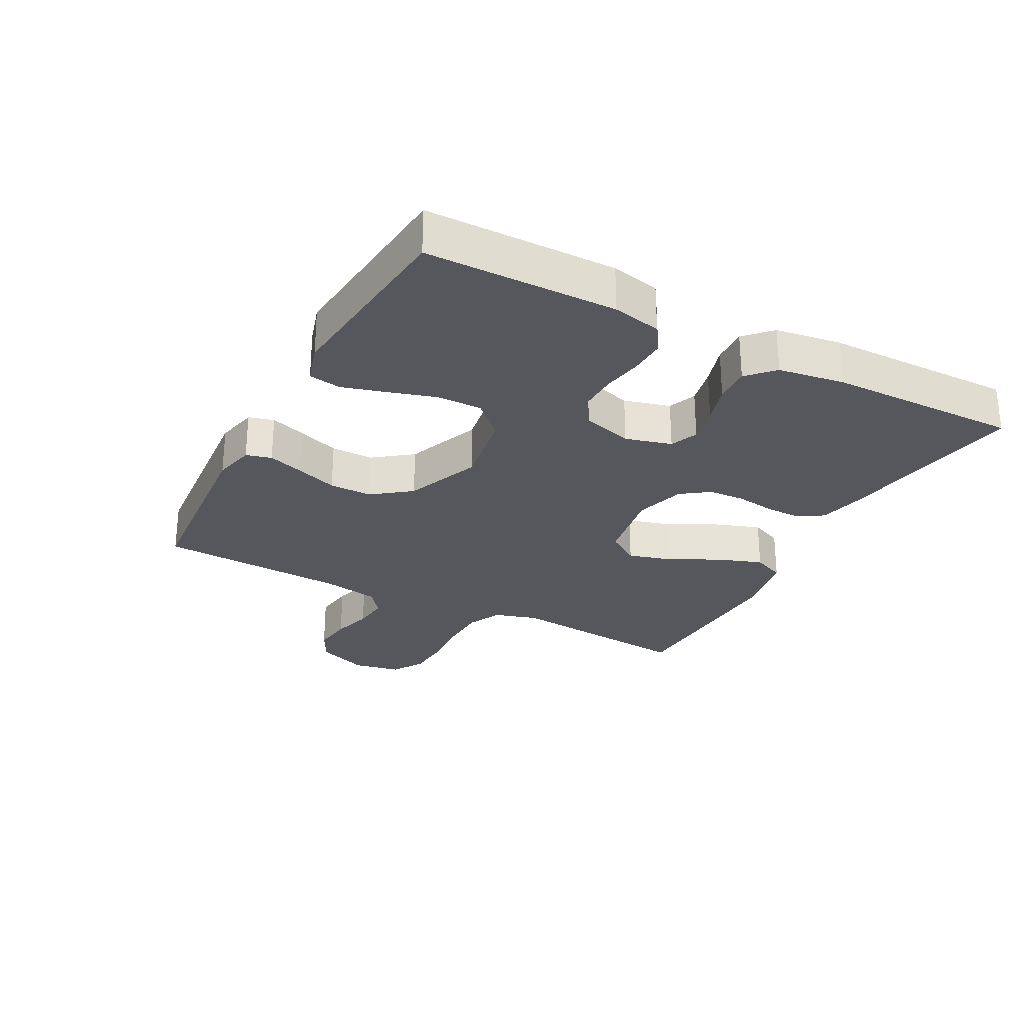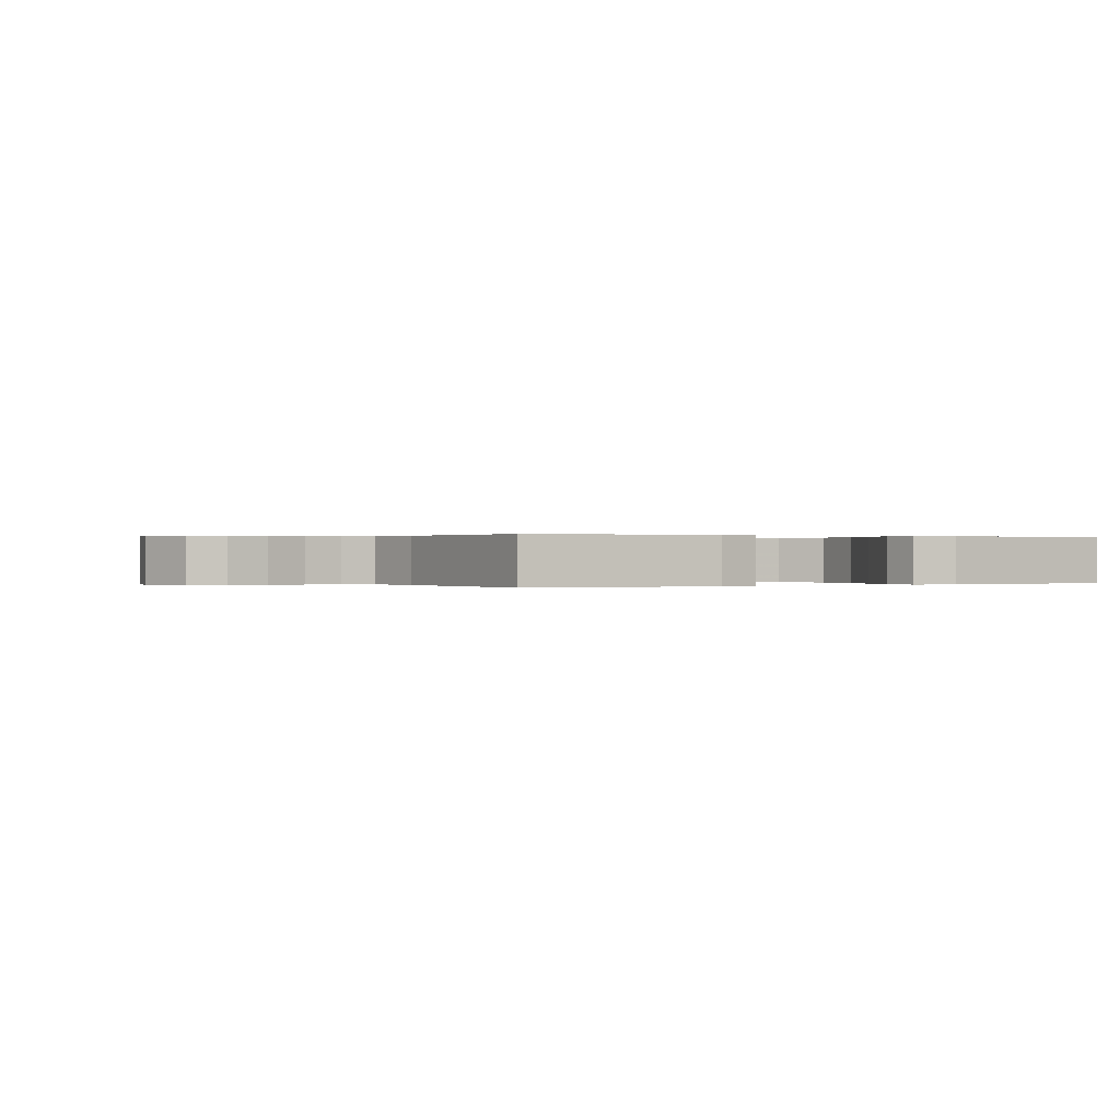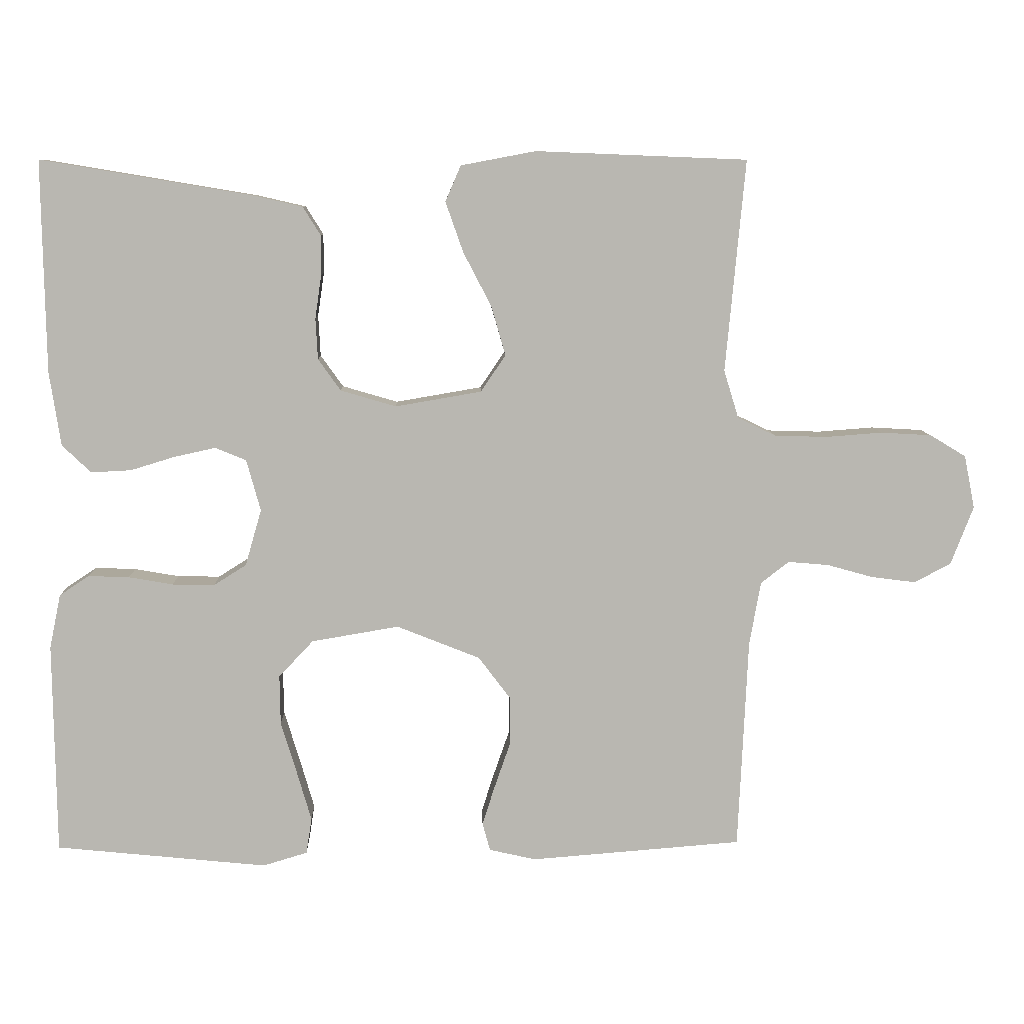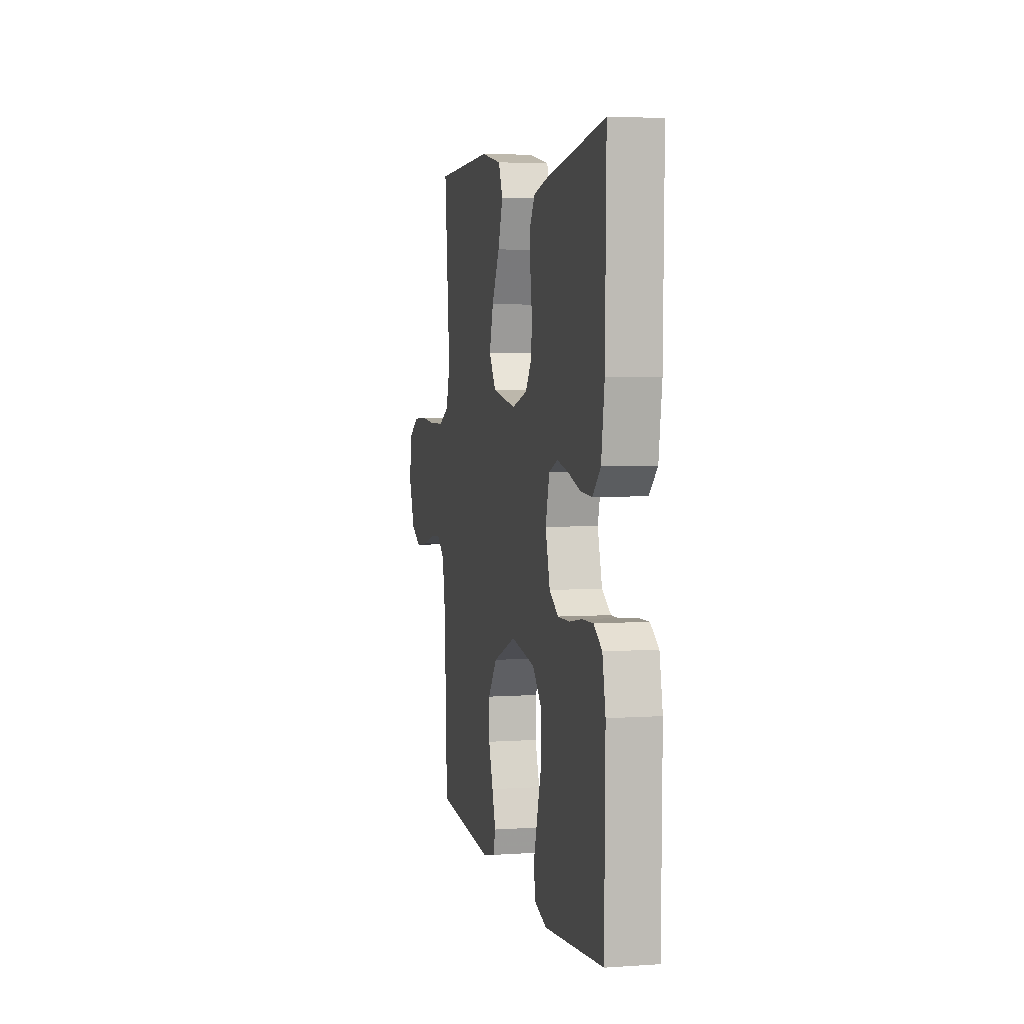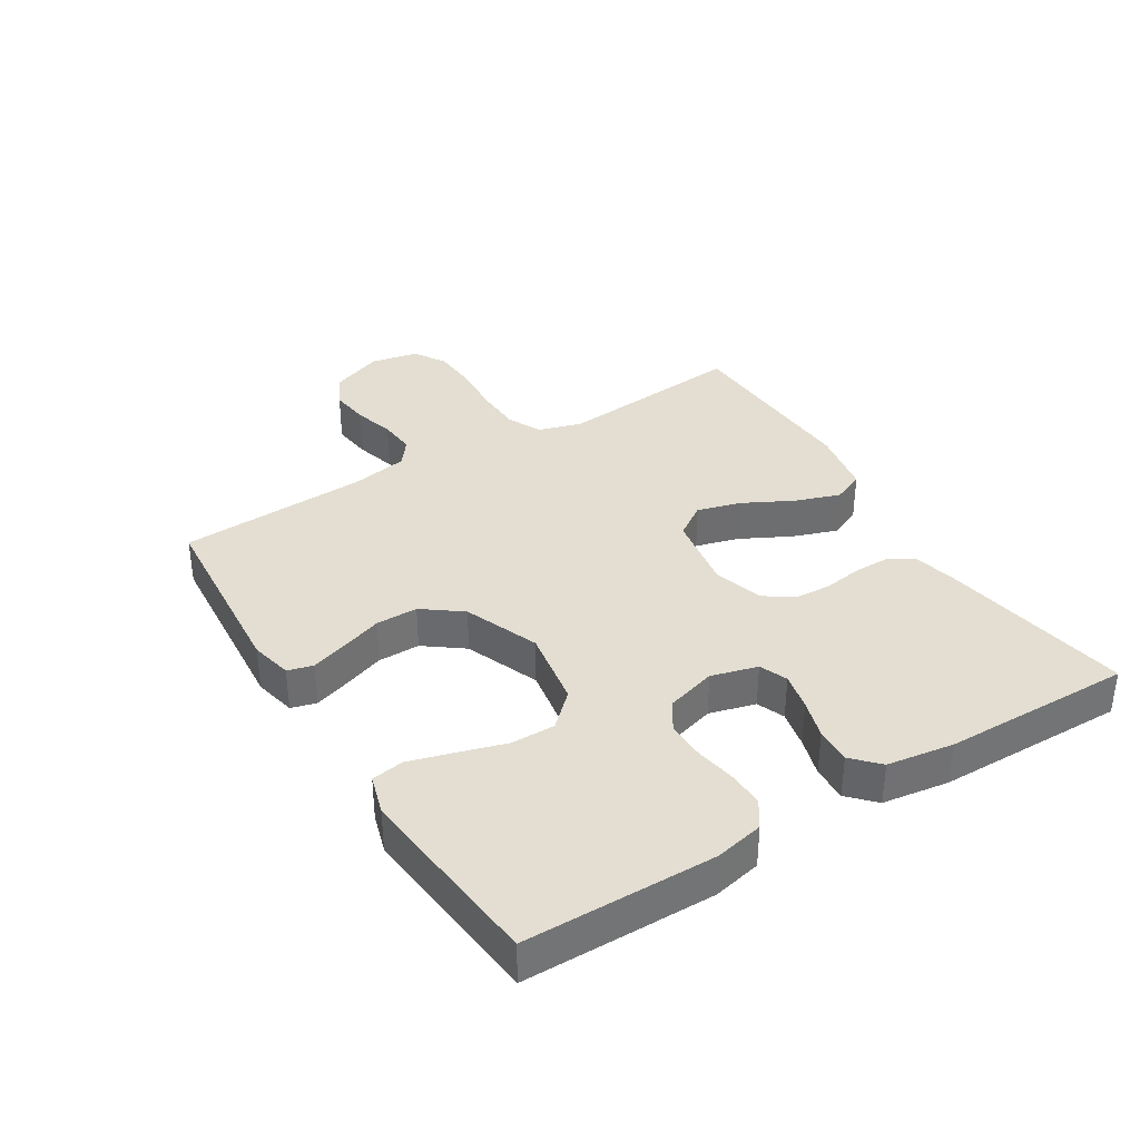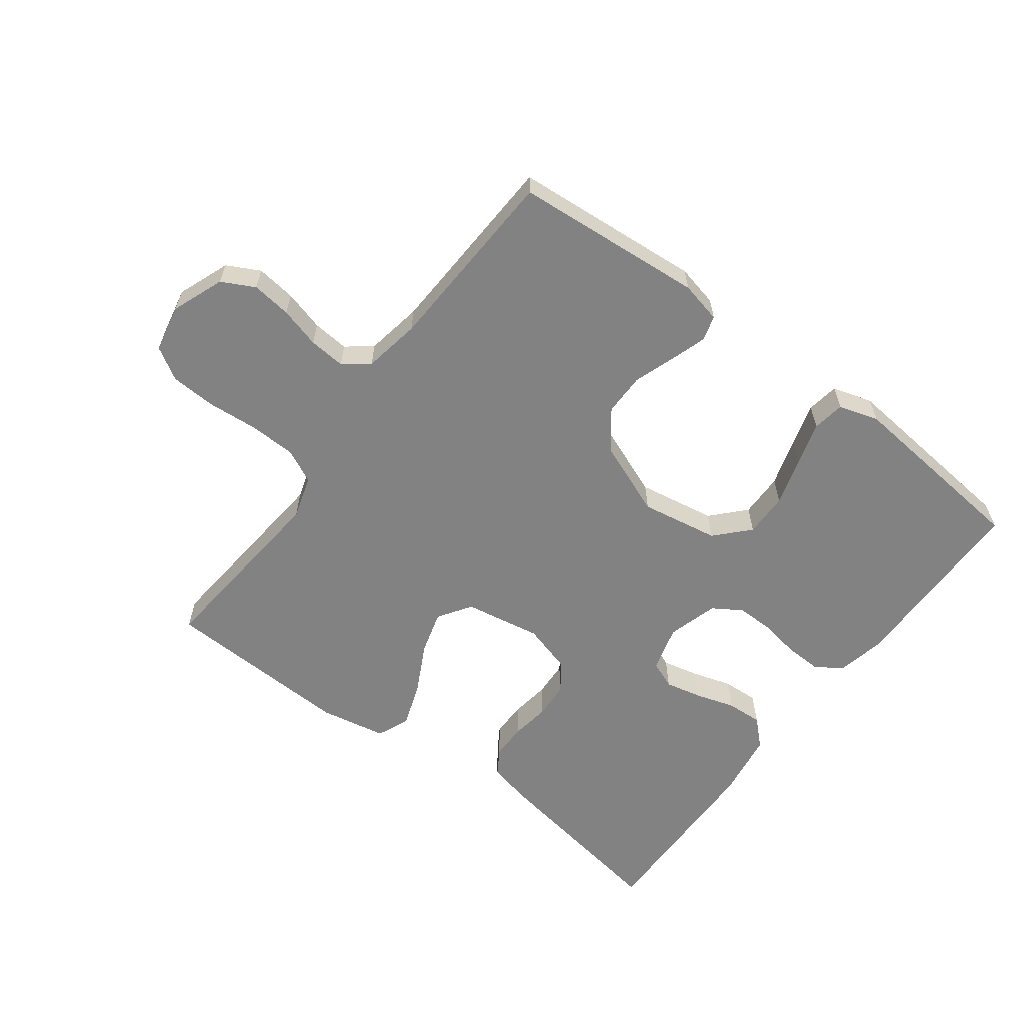
<metadata>
{"format":"obj","ext":"obj","renderer":"f3d","projection":"perspective","resolution":1024,"background":"white","views":[{"elev":-27.5,"azim":-118.0,"up":"+Y"},{"elev":0.1,"azim":151.2,"up":"+Y"},{"elev":8.3,"azim":-1.6,"up":"+Z"},{"elev":4.5,"azim":-102.4,"up":"+Z"},{"elev":36.2,"azim":-121.8,"up":"+Y"},{"elev":-60.7,"azim":143.2,"up":"+Y"}]}
</metadata>
<code>
v -0.5 0.07 0.5
v -0.2 0.07 0.45
v -0.13 0.07 0.434
v -0.105 0.07 0.394
v -0.105 0.07 0.338
v -0.114 0.07 0.276
v -0.111 0.07 0.218
v -0.079 0.07 0.173
v 0 0.07 0.15
v 0.122 0.07 0.171
v 0.157 0.07 0.223
v 0.137 0.07 0.293
v 0.097 0.07 0.37
v 0.072 0.07 0.441
v 0.094 0.07 0.492
v 0.2 0.07 0.512
v 0.5 0.07 0.5
v 0.472 0.07 0.2
v 0.493 0.07 0.132
v 0.547 0.07 0.106
v 0.622 0.07 0.104
v 0.701 0.07 0.11
v 0.773 0.07 0.106
v 0.824 0.07 0.075
v 0.839 0.07 0
v 0.807 0.07 -0.083
v 0.755 0.07 -0.11
v 0.692 0.07 -0.102
v 0.628 0.07 -0.084
v 0.57 0.07 -0.079
v 0.53 0.07 -0.11
v 0.514 0.07 -0.2
v 0.5 0.07 -0.5
v 0.2 0.07 -0.524
v 0.134 0.07 -0.509
v 0.123 0.07 -0.469
v 0.141 0.07 -0.413
v 0.164 0.07 -0.347
v 0.164 0.07 -0.28
v 0.118 0.07 -0.219
v 0 0.07 -0.172
v -0.124 0.07 -0.193
v -0.173 0.07 -0.245
v -0.172 0.07 -0.315
v -0.149 0.07 -0.391
v -0.129 0.07 -0.46
v -0.137 0.07 -0.511
v -0.2 0.07 -0.53
v -0.5 0.07 -0.5
v -0.504 0.07 -0.2
v -0.488 0.07 -0.123
v -0.446 0.07 -0.095
v -0.388 0.07 -0.097
v -0.325 0.07 -0.108
v -0.265 0.07 -0.109
v -0.219 0.07 -0.08
v -0.196 0.07 0
v -0.216 0.07 0.073
v -0.26 0.07 0.091
v -0.319 0.07 0.078
v -0.381 0.07 0.059
v -0.438 0.07 0.056
v -0.479 0.07 0.095
v -0.495 0.07 0.2
v -0.5 0 0.5
v -0.2 0 0.45
v -0.13 0 0.434
v -0.105 0 0.394
v -0.105 0 0.338
v -0.114 0 0.276
v -0.111 0 0.218
v -0.079 0 0.173
v 0 0 0.15
v 0.122 0 0.171
v 0.157 0 0.223
v 0.137 0 0.293
v 0.097 0 0.37
v 0.072 0 0.441
v 0.094 0 0.492
v 0.2 0 0.512
v 0.5 0 0.5
v 0.472 0 0.2
v 0.493 0 0.132
v 0.547 0 0.106
v 0.622 0 0.104
v 0.701 0 0.11
v 0.773 0 0.106
v 0.824 0 0.075
v 0.839 0 0
v 0.807 0 -0.083
v 0.755 0 -0.11
v 0.692 0 -0.102
v 0.628 0 -0.084
v 0.57 0 -0.079
v 0.53 0 -0.11
v 0.514 0 -0.2
v 0.5 0 -0.5
v 0.2 0 -0.524
v 0.134 0 -0.509
v 0.123 0 -0.469
v 0.141 0 -0.413
v 0.164 0 -0.347
v 0.164 0 -0.28
v 0.118 0 -0.219
v 0 0 -0.172
v -0.124 0 -0.193
v -0.173 0 -0.245
v -0.172 0 -0.315
v -0.149 0 -0.391
v -0.129 0 -0.46
v -0.137 0 -0.511
v -0.2 0 -0.53
v -0.5 0 -0.5
v -0.504 0 -0.2
v -0.488 0 -0.123
v -0.446 0 -0.095
v -0.388 0 -0.097
v -0.325 0 -0.108
v -0.265 0 -0.109
v -0.219 0 -0.08
v -0.196 0 0
v -0.216 0 0.073
v -0.26 0 0.091
v -0.319 0 0.078
v -0.381 0 0.059
v -0.438 0 0.056
v -0.479 0 0.095
v -0.495 0 0.2
f 60 61 62 63
f 59 60 63 64
f 58 59 64 1
f 51 52 53 54
f 51 54 55
f 50 51 55
f 49 50 55
f 48 49 55 56
f 44 45 46 47
f 44 47 48 56
f 35 36 37 38
f 33 34 35 38
f 32 33 38 39
f 31 32 39 40
f 26 27 28 29
f 26 29 30
f 25 26 30
f 24 25 30
f 21 22 23 24
f 20 21 24 30
f 19 20 30 31
f 15 16 17 18
f 12 13 14 15
f 11 12 15 18
f 10 11 18 19
f 3 4 5 6
f 3 6 7
f 58 1 2 3
f 57 58 3 7
f 43 44 56 57
f 42 43 57 7
f 19 31 40 41
f 9 10 19 41
f 8 9 41 42
f 7 8 42
f 127 126 125 124
f 128 127 124 123
f 65 128 123 122
f 118 117 116 115
f 119 118 115
f 119 115 114
f 119 114 113
f 120 119 113 112
f 111 110 109 108
f 120 112 111 108
f 102 101 100 99
f 102 99 98 97
f 103 102 97 96
f 104 103 96 95
f 93 92 91 90
f 94 93 90
f 94 90 89
f 94 89 88
f 88 87 86 85
f 94 88 85 84
f 95 94 84 83
f 82 81 80 79
f 79 78 77 76
f 82 79 76 75
f 83 82 75 74
f 70 69 68 67
f 71 70 67
f 67 66 65 122
f 71 67 122 121
f 121 120 108 107
f 71 121 107 106
f 105 104 95 83
f 105 83 74 73
f 106 105 73 72
f 106 72 71
f 1 65 66 2
f 2 66 67 3
f 3 67 68 4
f 4 68 69 5
f 5 69 70 6
f 6 70 71 7
f 7 71 72 8
f 8 72 73 9
f 9 73 74 10
f 10 74 75 11
f 11 75 76 12
f 12 76 77 13
f 13 77 78 14
f 14 78 79 15
f 15 79 80 16
f 16 80 81 17
f 17 81 82 18
f 18 82 83 19
f 19 83 84 20
f 20 84 85 21
f 21 85 86 22
f 22 86 87 23
f 23 87 88 24
f 24 88 89 25
f 25 89 90 26
f 26 90 91 27
f 27 91 92 28
f 28 92 93 29
f 29 93 94 30
f 30 94 95 31
f 31 95 96 32
f 32 96 97 33
f 33 97 98 34
f 34 98 99 35
f 35 99 100 36
f 36 100 101 37
f 37 101 102 38
f 38 102 103 39
f 39 103 104 40
f 40 104 105 41
f 41 105 106 42
f 42 106 107 43
f 43 107 108 44
f 44 108 109 45
f 45 109 110 46
f 46 110 111 47
f 47 111 112 48
f 48 112 113 49
f 49 113 114 50
f 50 114 115 51
f 51 115 116 52
f 52 116 117 53
f 53 117 118 54
f 54 118 119 55
f 55 119 120 56
f 56 120 121 57
f 57 121 122 58
f 58 122 123 59
f 59 123 124 60
f 60 124 125 61
f 61 125 126 62
f 62 126 127 63
f 63 127 128 64
f 64 128 65 1

</code>
